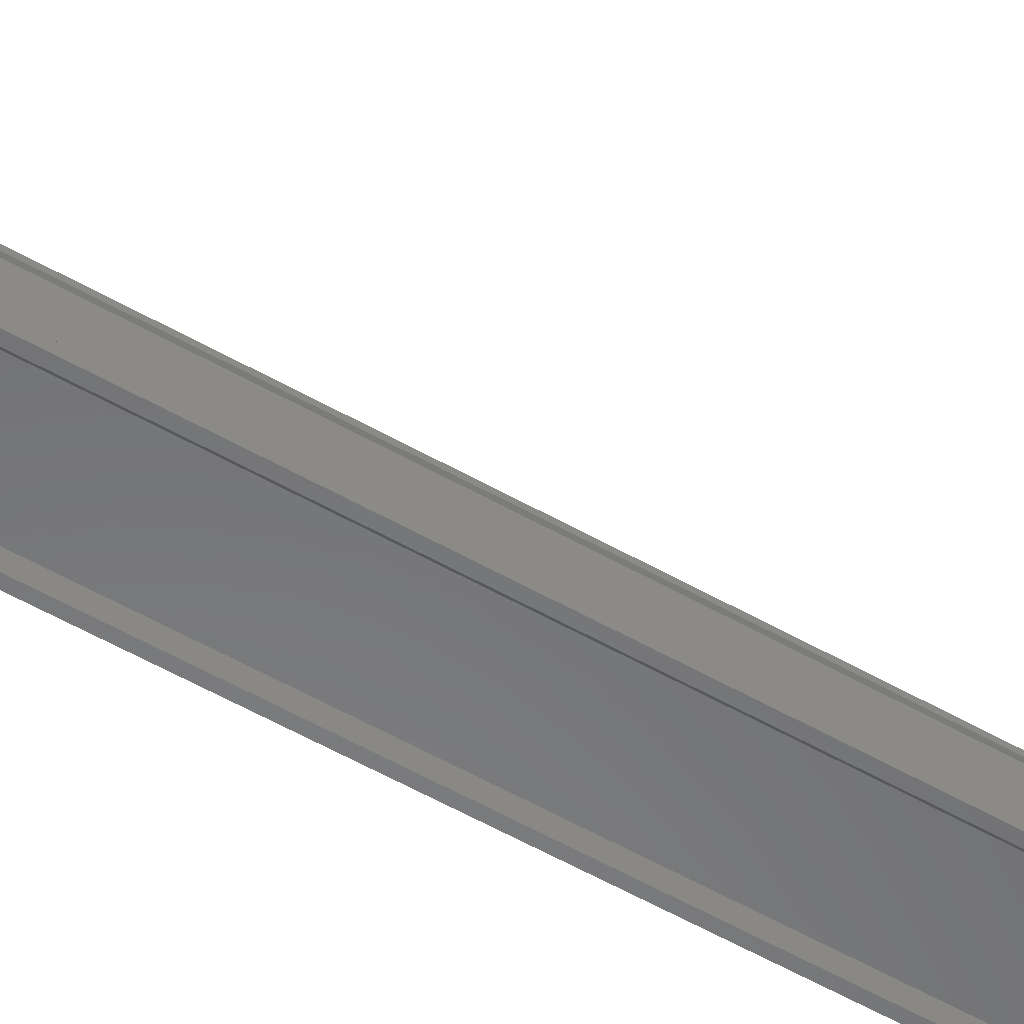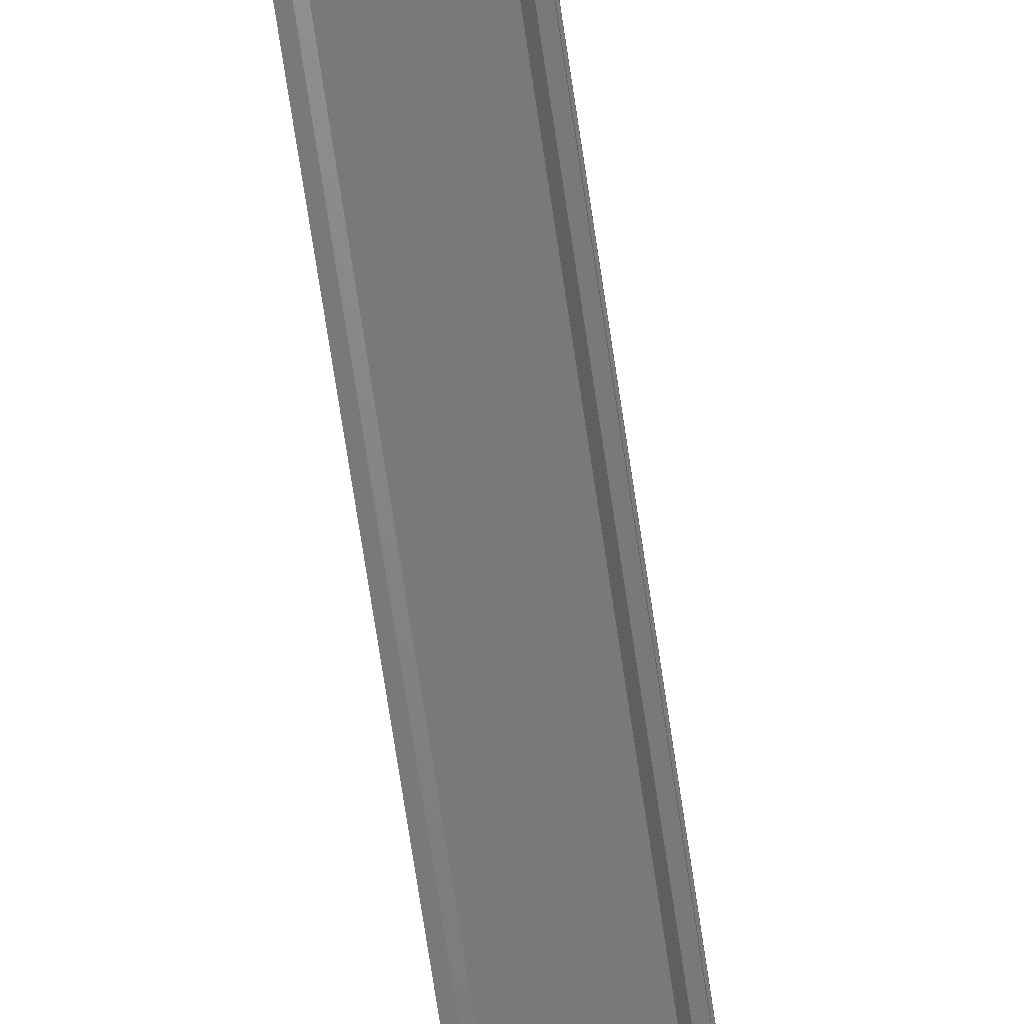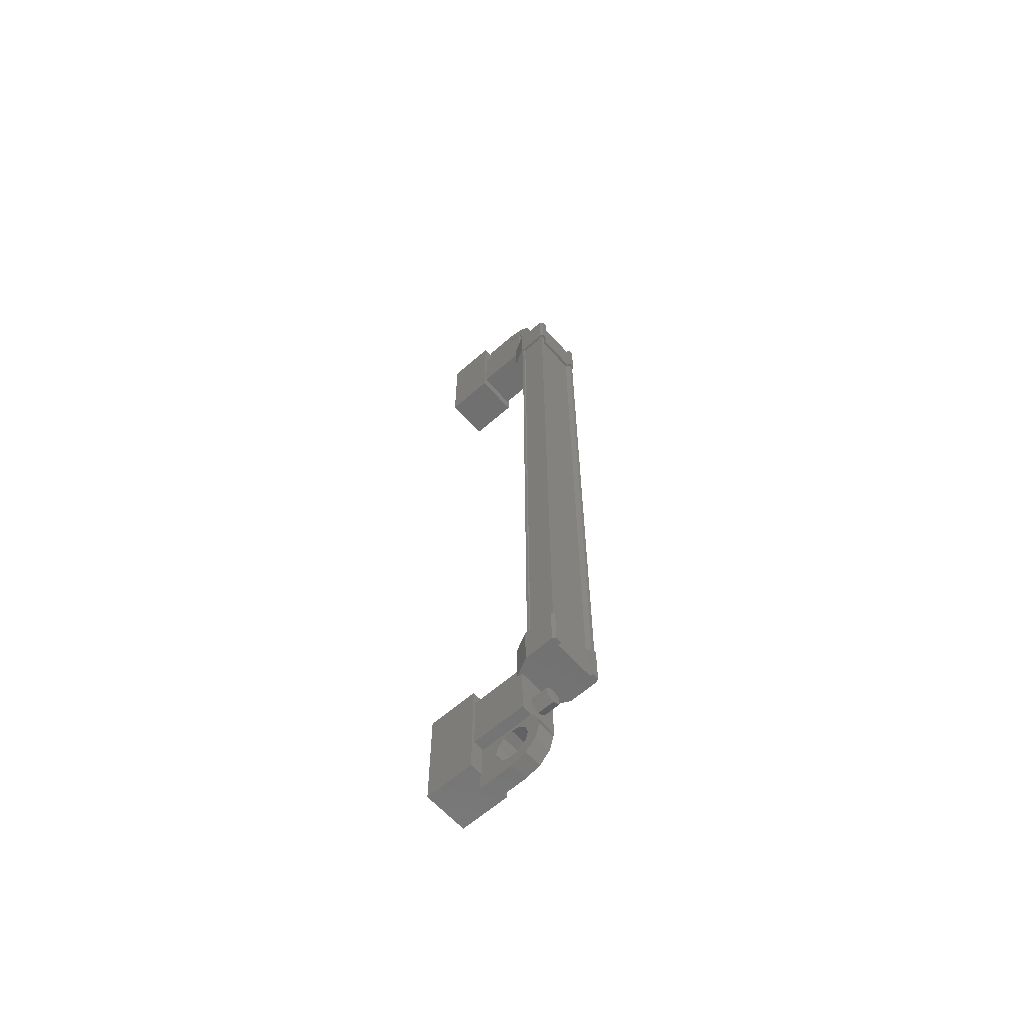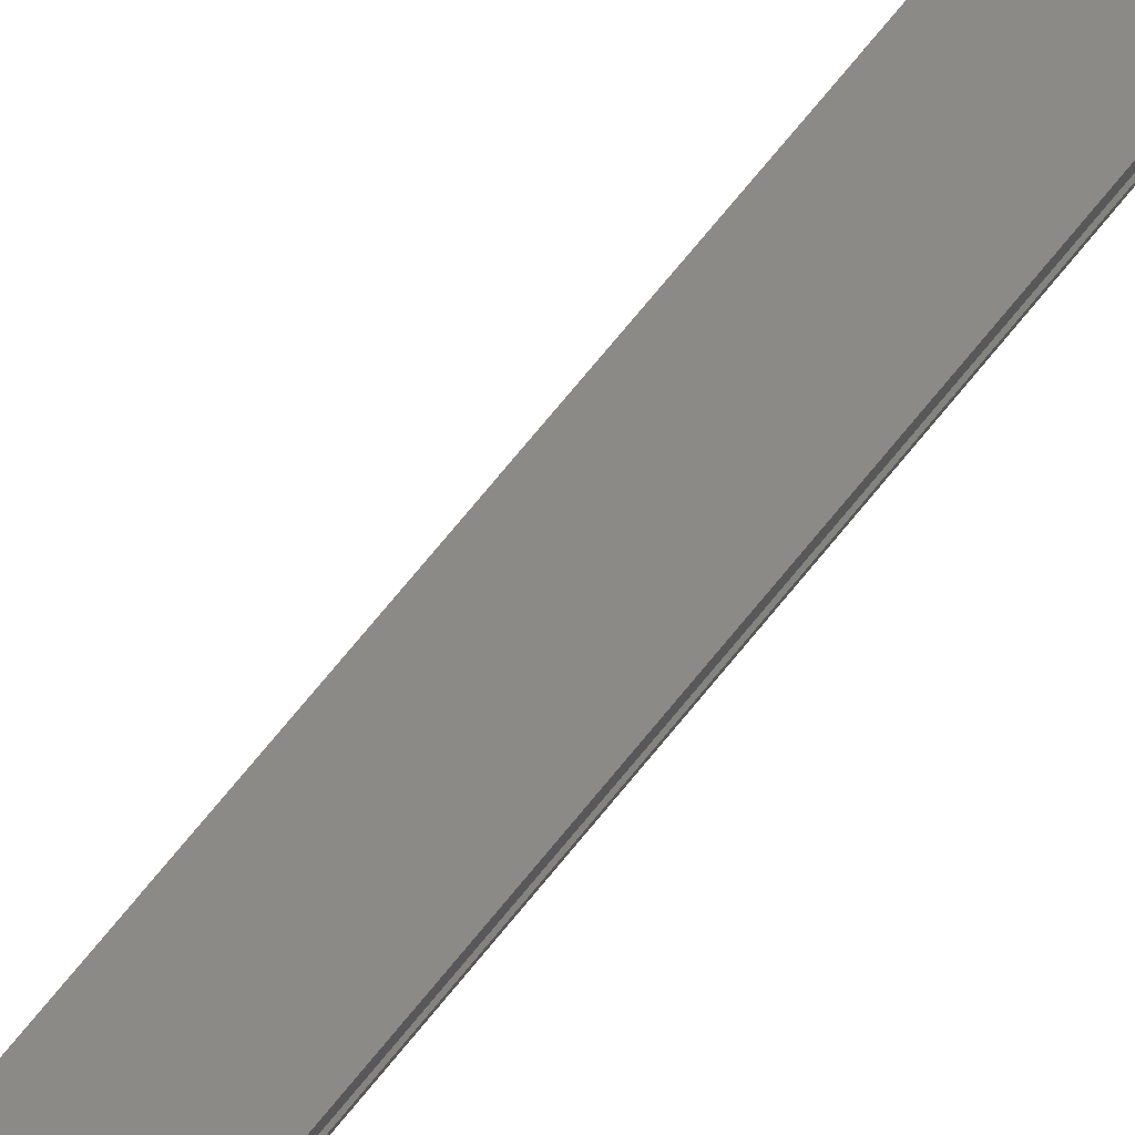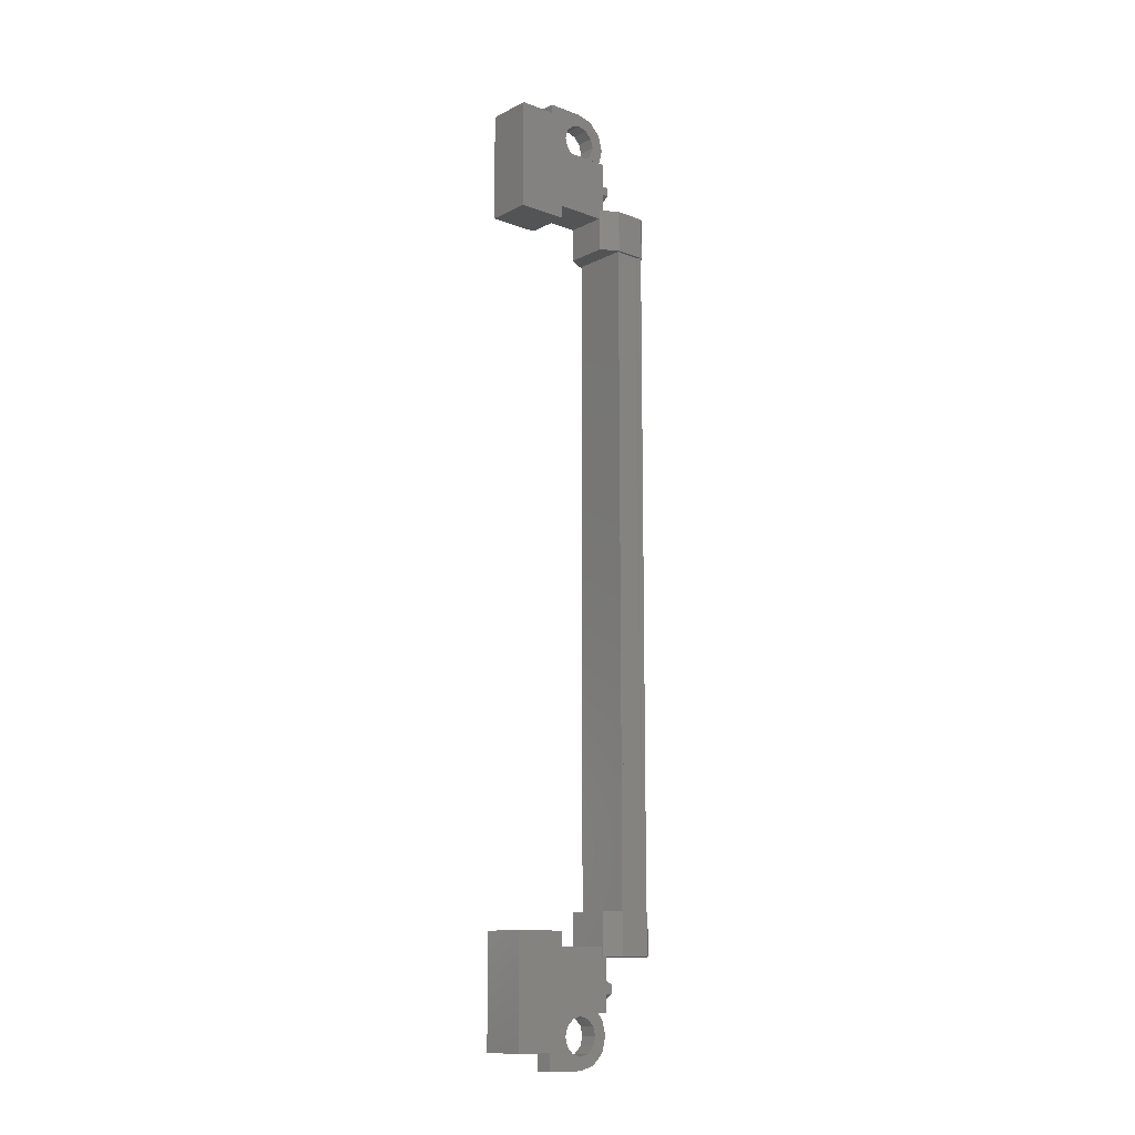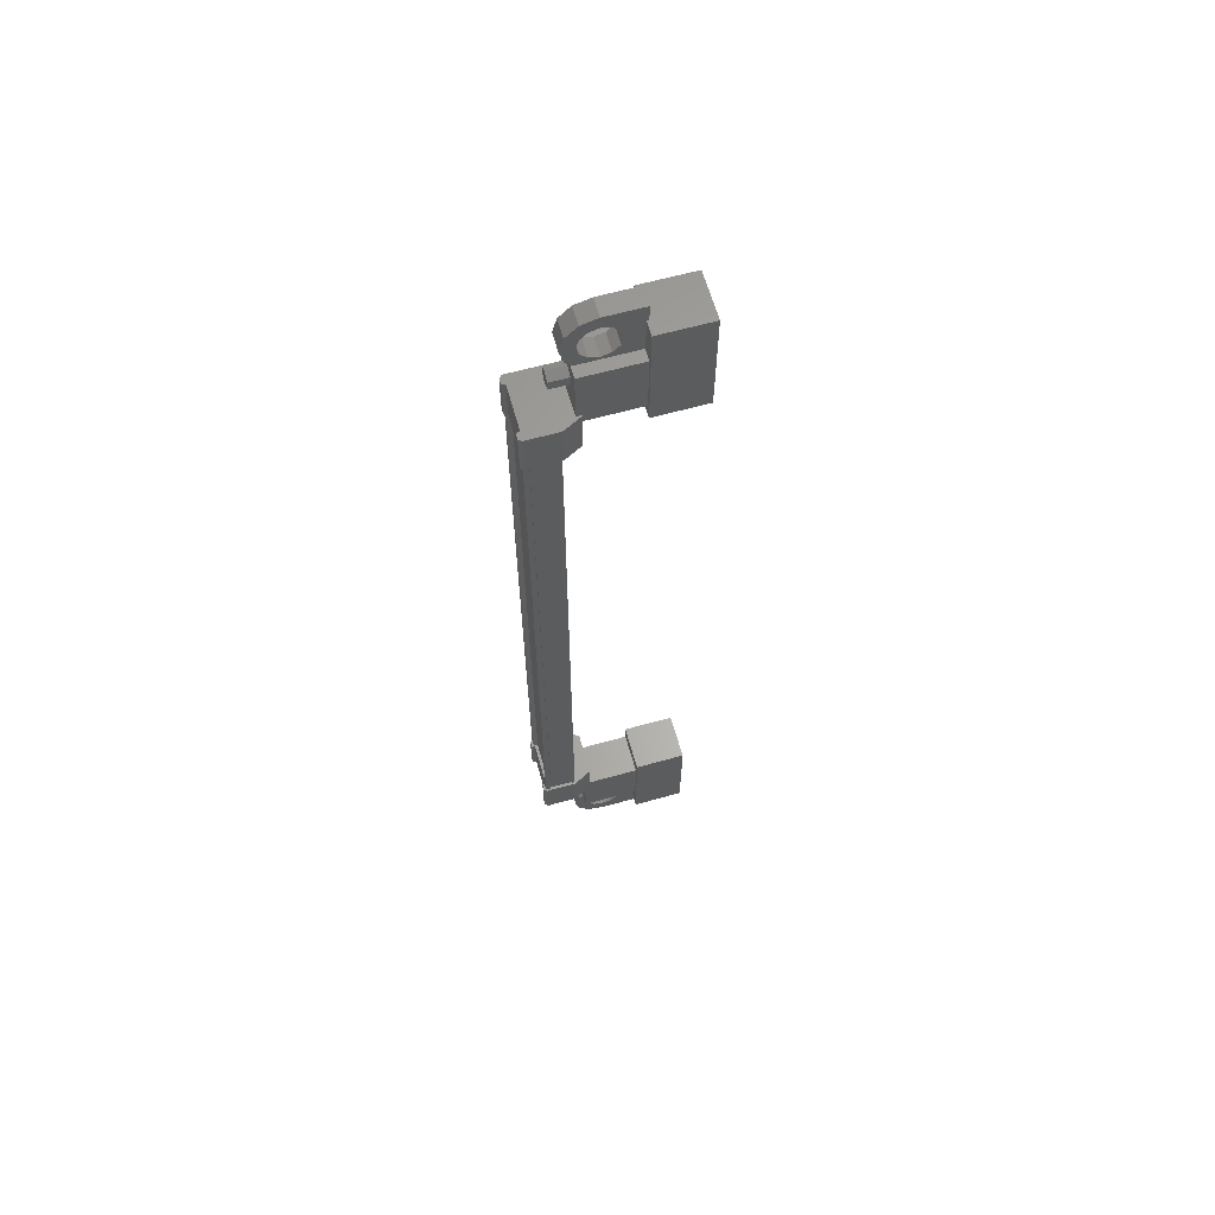
<metadata>
{"format":"stl","ext":"stl","renderer":"f3d","projection":"perspective","resolution":1024,"background":"white","views":[{"elev":-56.0,"azim":-120.8,"up":"+Y"},{"elev":-71.9,"azim":8.5,"up":"+Y"},{"elev":-62.2,"azim":-48.2,"up":"+Z"},{"elev":78.4,"azim":39.9,"up":"+Y"},{"elev":-12.3,"azim":-130.6,"up":"+Z"},{"elev":63.4,"azim":74.3,"up":"+Z"}]}
</metadata>
<code>
# stl→obj: 224 verts, 392 faces
v -260.6 99.23 180.2
v -260.6 99.73 180.2
v -260.8 99.23 180
v -260.8 99.73 180
v -260.8 99.23 179.8
v -260.8 99.73 179.8
v -260.6 99.23 179.7
v -260.6 99.73 179.7
v -260.4 99.23 179.8
v -260.4 99.73 179.8
v -260.4 99.23 180
v -260.4 99.73 180
v -260.6 99.73 201.8
v -260.6 99.23 201.8
v -260.8 99.73 201.9
v -260.8 99.23 201.9
v -260.8 99.73 202.1
v -260.8 99.23 202.1
v -260.6 99.73 202.3
v -260.6 99.23 202.3
v -260.4 99.73 202.1
v -260.4 99.23 202.1
v -260.4 99.73 201.9
v -260.4 99.23 201.9
v -260.6 99.23 202
v -260.6 99.23 179.9
v -261.2 101.3 200.5
v -260 101.3 200.5
v -261.2 101.3 203.5
v -260 101.3 203.5
v -261.2 102.7 203.5
v -260 102.7 203.5
v -260 102.7 200.5
v -261.2 102.7 200.5
v -261.2 102.7 178.4
v -260 102.7 178.4
v -261.2 101.3 178.4
v -260 101.3 178.4
v -261.2 101.3 181.4
v -260 101.3 181.4
v -260 102.7 181.4
v -261.2 102.7 181.4
v -259.8 98.43 181.9
v -259.8 98.52 180.7
v -259.8 98.52 181.9
v -259.8 99.36 180.7
v -261.4 99.36 201.2
v -261.4 98.52 200
v -261.4 98.52 201.2
v -261.3 98.43 200
v -259.8 98.49 200.8
v -259.9 98.49 200.8
v -259.9 98.49 181.1
v -260 98.61 181.1
v -261.2 98.43 180.7
v -261.3 98.43 181.9
v -261.3 98.43 180.7
v -261.4 98.52 181.9
v -261.4 98.52 180.7
v -259.8 98.52 201.2
v -260 98.53 201.2
v -259.8 98.43 201.2
v -260 98.43 201.2
v -259.8 98.43 200
v -261.4 99.27 200.8
v -261.4 99.27 181.1
v -261.3 99.26 200.8
v -261.3 99.26 181.1
v -261.3 98.65 181.1
v -261.2 98.61 200.8
v -261.3 98.49 200.8
v -261.3 98.49 181.1
v -261.4 98.49 200.8
v -261.4 98.49 181.1
v -260.3 100.3 202.7
v -260.8 100.3 202.7
v -260.3 100.3 202.3
v -260.3 100.1 202.7
v -261.4 99.36 200
v -261.2 98.53 200
v -261.2 98.43 200
v -259.8 99.36 181.9
v -260 98.53 181.9
v -260 98.43 181.9
v -261.2 98.61 181.1
v -260 98.61 200.8
v -261.4 98.63 181.1
v -261.4 98.64 200.8
v -261.3 98.65 200.8
v -260.8 100.8 203.2
v -260.8 100.8 203.4
v -260.8 101.3 204
v -260.8 100.6 203.6
v -260.8 100.3 204
v -260.8 100.3 203.7
v -260.6 100.3 203.8
v -260.3 100.3 177.9
v -260.8 100.3 177.9
v -260.3 101.3 177.9
v -260.8 101.3 177.9
v -260.3 101.3 179.6
v -260.8 101.3 179.6
v -260.8 100.3 179.6
v -260.8 100.6 179.2
v -260.8 100.3 179.2
v -260.3 100.3 204
v -260.3 101.3 204
v -260.8 101.3 202.3
v -260.3 101.3 202.3
v -260.3 100.6 202.7
v -260 99.71 181
v -261.1 99.71 181
v -260 99.71 179.3
v -261.1 99.71 179.3
v -260 101.2 179.3
v -261.1 101.2 179.3
v -261.1 101.2 181
v -260 101.2 181
v -261.1 99.71 200.9
v -260 99.71 200.9
v -261.1 99.71 202.6
v -260 99.71 202.6
v -261.1 101.2 202.6
v -260 101.2 202.6
v -260 101.2 200.9
v -261.1 101.2 200.9
v -261.4 99.35 200.8
v -261.4 99.34 181.1
v -259.8 99.35 200.8
v -259.8 99.34 181.1
v -259.8 99.27 200.8
v -259.8 99.27 181.1
v -259.8 99.26 200.8
v -259.8 99.26 181.1
v -259.8 98.65 200.8
v -259.8 98.65 181.1
v -259.8 98.64 200.8
v -259.8 98.64 181.1
v -259.8 98.49 181.1
v -260.8 100.3 202.3
v -260.8 100.1 202.7
v -260.8 99.9 202.4
v -260.8 99.89 202.9
v -260.8 99.59 202.7
v -260.8 99.82 203.2
v -260.8 99.47 203.2
v -260.8 99.89 203.4
v -260.8 99.59 203.6
v -260.8 100.1 203.6
v -260.8 99.9 203.9
v -260.3 100.3 203.7
v -260.8 100.3 178.2
v -260.6 100.3 178.1
v -260.3 100.3 178.2
v -260.8 99.9 178
v -260.8 100.1 178.3
v -260.8 99.59 178.3
v -260.8 99.89 178.5
v -260.8 99.47 178.7
v -260.8 99.82 178.7
v -260.8 99.59 179.2
v -260.8 99.89 179
v -260.8 99.9 179.5
v -260.8 100.1 179.2
v -260.3 100.3 179.2
v -260.3 100.3 179.6
v -260.3 100.1 179.2
v -260 98.53 200
v -260 98.43 200
v -259.8 98.52 200
v -259.8 99.36 200
v -259.8 99.36 201.2
v -261.2 98.53 201.2
v -261.3 98.43 201.2
v -261.2 98.43 201.2
v -260 99.85 200
v -260 99.85 201.2
v -261.2 99.85 201.2
v -261.2 99.85 200
v -260 99.85 180.7
v -260 99.85 181.9
v -261.2 99.85 181.9
v -261.2 99.85 180.7
v -261.4 99.36 180.7
v -261.4 99.36 181.9
v -261.2 98.53 181.9
v -260 98.53 180.7
v -260 98.43 180.7
v -259.8 98.43 180.7
v -261.2 98.53 180.7
v -261.2 98.43 181.9
v -260.3 100.8 178.7
v -260.3 100.8 178.5
v -260.3 100.6 178.3
v -260.3 99.9 178
v -260.3 100.1 178.3
v -260.3 99.59 178.3
v -260.3 99.89 178.5
v -260.3 99.47 178.7
v -260.3 99.82 178.7
v -260.3 99.59 179.2
v -260.3 99.89 179
v -260.3 99.9 179.5
v -260.3 99.9 202.4
v -260.3 99.89 202.9
v -260.3 99.59 202.7
v -260.3 99.82 203.2
v -260.3 99.47 203.2
v -260.3 99.89 203.4
v -260.3 99.59 203.6
v -260.3 100.1 203.6
v -260.3 99.9 203.9
v -260.3 100.6 203.6
v -260.3 100.8 203.4
v -260.3 100.8 203.2
v -260.8 100.6 178.3
v -260.8 100.8 178.5
v -260.8 100.8 178.7
v -260.8 100.8 179
v -260.8 100.6 202.7
v -260.8 100.8 202.9
v -260.3 100.8 179
v -260.3 100.6 179.2
v -260.3 100.8 202.9
f 1 2 3
f 3 2 4
f 4 5 3
f 6 5 4
f 7 5 6
f 6 8 7
f 7 8 9
f 9 8 10
f 10 11 9
f 12 11 10
f 1 11 12
f 12 2 1
f 13 14 15
f 15 14 16
f 16 17 15
f 18 17 16
f 19 17 18
f 18 20 19
f 19 20 21
f 21 20 22
f 22 23 21
f 24 23 22
f 13 23 24
f 24 14 13
f 18 16 25
f 25 16 14
f 14 24 25
f 11 1 26
f 26 1 3
f 3 5 26
f 5 7 26
f 26 7 9
f 9 11 26
f 24 22 25
f 25 22 20
f 20 18 25
f 27 28 29
f 29 28 30
f 30 31 29
f 32 31 30
f 33 31 32
f 32 28 33
f 33 28 34
f 34 28 27
f 27 31 34
f 29 31 27
f 35 36 37
f 37 36 38
f 38 39 37
f 40 39 38
f 41 39 40
f 40 36 41
f 41 36 42
f 42 36 35
f 35 39 42
f 37 39 35
f 40 38 36
f 30 28 32
f 41 42 39
f 33 34 31
f 43 44 45
f 45 44 46
f 47 48 49
f 49 48 50
f 51 52 53
f 53 52 54
f 55 56 57
f 57 56 58
f 58 59 57
f 60 61 62
f 62 61 63
f 63 64 62
f 65 66 67
f 67 66 68
f 68 69 67
f 70 71 72
f 72 71 73
f 73 74 72
f 75 76 77
f 77 76 75
f 75 78 77
f 47 79 48
f 48 79 80
f 80 50 48
f 81 50 80
f 46 82 45
f 45 82 83
f 83 43 45
f 84 43 83
f 72 85 70
f 70 85 54
f 54 86 70
f 52 86 54
f 74 73 87
f 87 73 88
f 88 69 87
f 89 69 88
f 67 69 89
f 90 91 92
f 92 91 93
f 93 94 92
f 95 94 93
f 96 94 95
f 97 98 99
f 99 98 100
f 100 101 99
f 102 101 100
f 103 101 102
f 102 104 103
f 103 104 105
f 94 106 92
f 92 106 107
f 107 108 92
f 109 108 107
f 77 108 109
f 109 110 77
f 77 110 75
f 111 112 113
f 113 112 114
f 114 115 113
f 116 115 114
f 117 115 116
f 116 112 117
f 117 112 118
f 118 112 111
f 111 115 118
f 113 115 111
f 119 120 121
f 121 120 122
f 122 123 121
f 124 123 122
f 125 123 124
f 124 120 125
f 125 120 126
f 126 120 119
f 119 123 126
f 121 123 119
f 65 127 128
f 128 127 129
f 129 130 128
f 131 130 129
f 132 130 131
f 131 133 132
f 132 133 134
f 134 133 135
f 135 136 134
f 137 136 135
f 138 136 137
f 137 51 138
f 138 51 139
f 139 51 53
f 140 77 76
f 76 77 140
f 140 141 76
f 142 141 140
f 143 141 142
f 142 144 143
f 143 144 145
f 145 144 146
f 146 147 145
f 148 147 146
f 149 147 148
f 148 150 149
f 149 150 95
f 95 150 94
f 94 106 95
f 96 106 94
f 151 106 96
f 96 95 151
f 151 95 106
f 152 98 153
f 153 98 97
f 97 154 153
f 98 154 97
f 152 154 98
f 98 155 152
f 152 155 156
f 156 155 157
f 157 158 156
f 159 158 157
f 160 158 159
f 159 161 160
f 160 161 162
f 162 161 163
f 163 164 162
f 103 164 163
f 105 164 103
f 103 165 105
f 105 165 103
f 103 165 166
f 166 165 103
f 167 165 166
f 61 168 63
f 63 168 169
f 169 64 63
f 168 64 169
f 170 64 168
f 168 171 170
f 170 171 60
f 60 171 172
f 172 61 60
f 47 61 172
f 173 61 47
f 47 49 173
f 173 49 174
f 174 49 50
f 50 175 174
f 81 175 50
f 173 175 81
f 81 80 173
f 173 80 168
f 168 80 79
f 79 171 168
f 176 171 79
f 172 171 176
f 176 177 172
f 172 177 178
f 178 177 176
f 176 179 178
f 79 179 176
f 178 179 79
f 79 47 178
f 178 47 172
f 46 180 82
f 82 180 181
f 181 182 82
f 180 182 181
f 183 182 180
f 180 184 183
f 183 184 182
f 182 184 185
f 185 82 182
f 186 82 185
f 83 82 186
f 186 187 83
f 83 187 84
f 84 187 188
f 188 43 84
f 189 43 188
f 44 43 189
f 189 187 44
f 44 187 46
f 46 187 190
f 190 184 46
f 59 184 190
f 185 184 59
f 59 58 185
f 185 58 186
f 186 58 56
f 56 191 186
f 55 191 56
f 186 191 55
f 55 190 186
f 186 190 187
f 192 193 99
f 99 193 194
f 194 97 99
f 154 97 194
f 195 97 154
f 154 196 195
f 195 196 197
f 197 196 198
f 198 199 197
f 200 199 198
f 201 199 200
f 200 202 201
f 201 202 203
f 203 202 167
f 167 166 203
f 77 78 204
f 204 78 205
f 205 206 204
f 207 206 205
f 208 206 207
f 207 209 208
f 208 209 210
f 210 209 211
f 211 212 210
f 151 212 211
f 106 212 151
f 151 213 106
f 106 213 107
f 107 213 214
f 214 215 107
f 216 217 100
f 100 217 218
f 218 102 100
f 219 102 218
f 104 102 219
f 140 220 108
f 108 220 221
f 221 90 108
f 222 101 223
f 223 101 166
f 166 165 223
f 107 215 109
f 109 215 224
f 224 110 109
f 152 216 98
f 98 216 100
f 59 190 57
f 57 190 55
f 222 192 101
f 101 192 99
f 60 62 170
f 170 62 64
f 114 112 116
f 122 120 124
f 128 66 65
f 77 140 108
f 189 188 187
f 103 166 101
f 174 175 173
f 125 126 123
f 140 76 220
f 117 118 115
f 173 168 61
f 153 154 152
f 90 92 108
f 46 184 180
f 216 154 194
f 216 194 217
f 217 194 193
f 193 218 217
f 192 218 193
f 219 218 192
f 192 222 219
f 219 222 104
f 151 95 213
f 213 95 93
f 93 214 213
f 91 214 93
f 215 214 91
f 91 90 215
f 215 90 224
f 224 90 221
f 221 110 224
f 98 97 155
f 155 97 195
f 195 157 155
f 197 157 195
f 159 157 197
f 197 199 159
f 159 199 161
f 161 199 201
f 201 163 161
f 203 163 201
f 103 163 203
f 203 166 103
f 140 77 142
f 142 77 204
f 204 144 142
f 206 144 204
f 146 144 206
f 206 208 146
f 146 208 148
f 148 208 210
f 210 150 148
f 212 150 210
f 94 150 212
f 212 106 94
f 221 220 110
f 110 220 76
f 76 75 110
f 141 75 76
f 78 75 141
f 141 143 78
f 78 143 205
f 205 143 145
f 145 207 205
f 147 207 145
f 209 207 147
f 147 149 209
f 209 149 211
f 211 149 95
f 95 151 211
f 216 152 154
f 154 152 156
f 156 196 154
f 158 196 156
f 198 196 158
f 158 160 198
f 198 160 200
f 200 160 162
f 162 202 200
f 164 202 162
f 167 202 164
f 164 105 167
f 167 105 165
f 165 105 104
f 104 223 165
f 222 223 104

</code>
